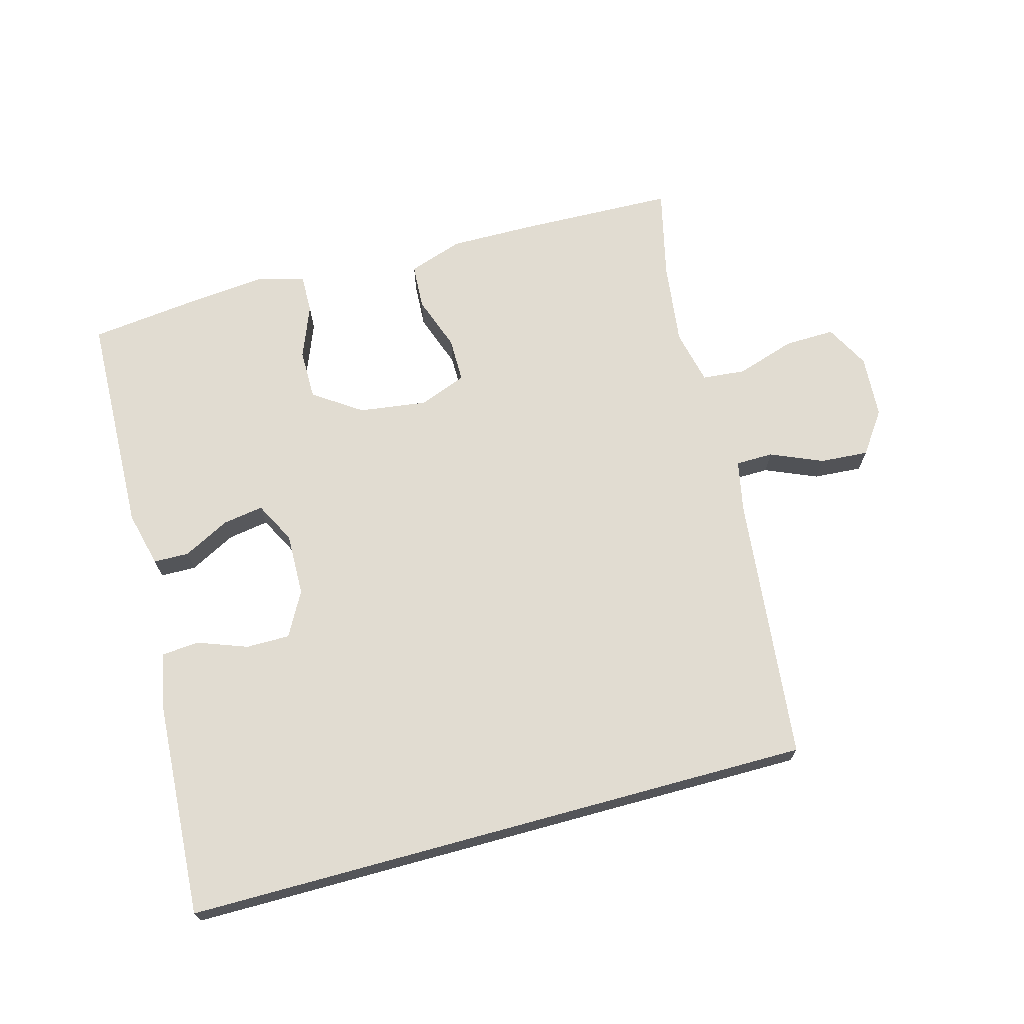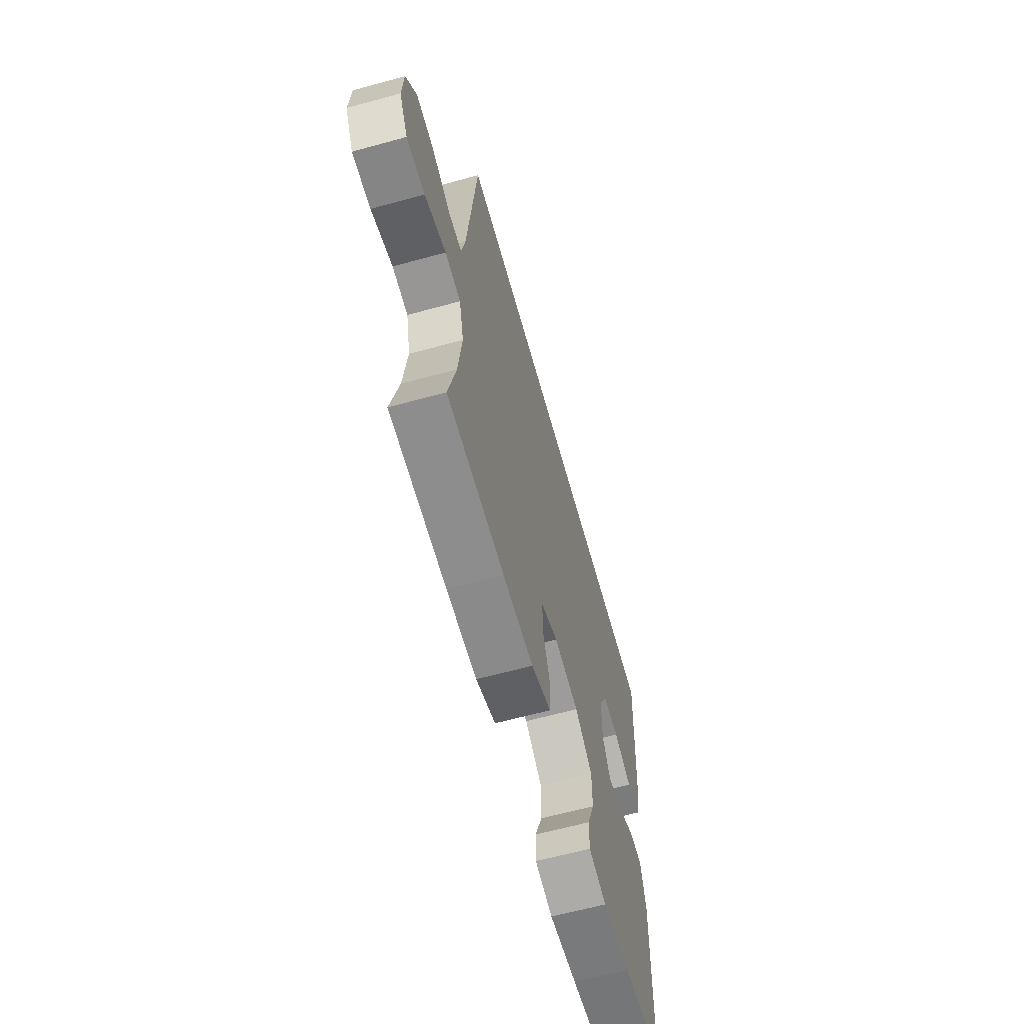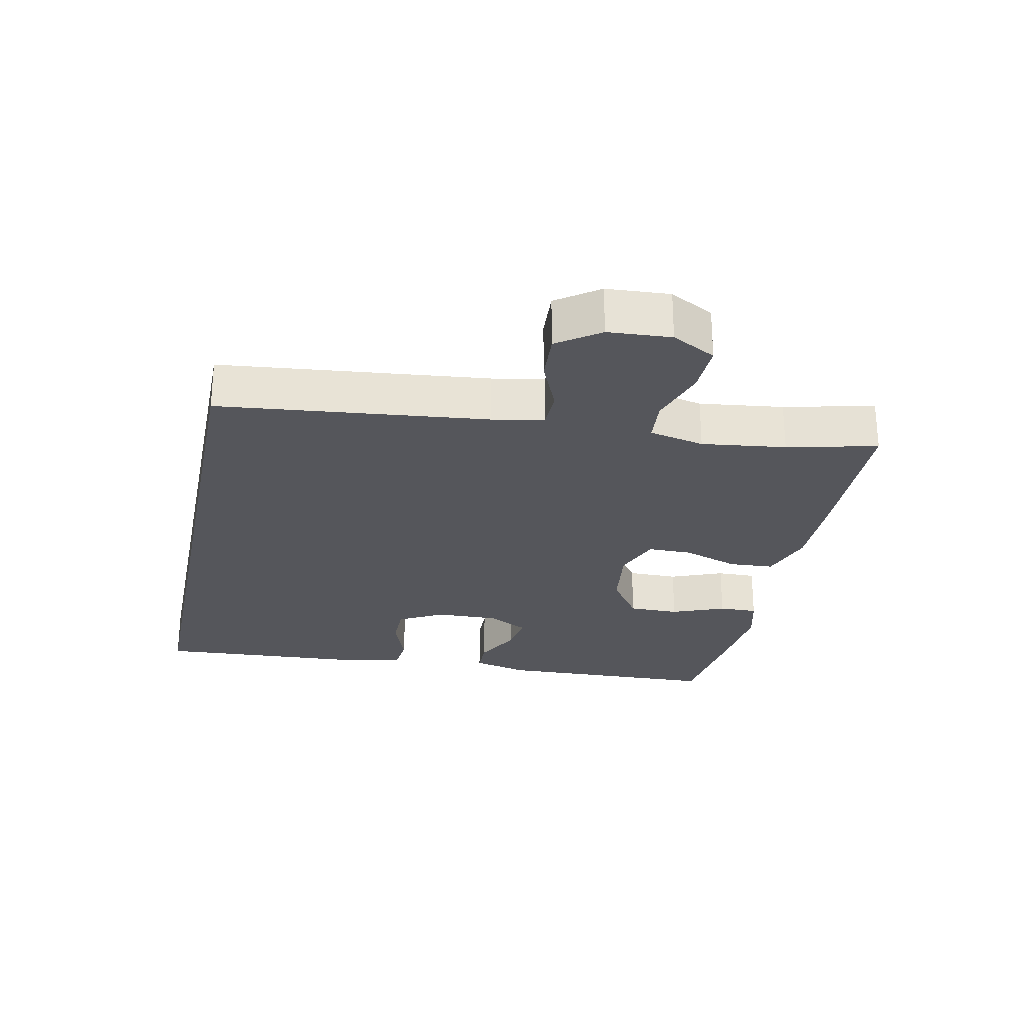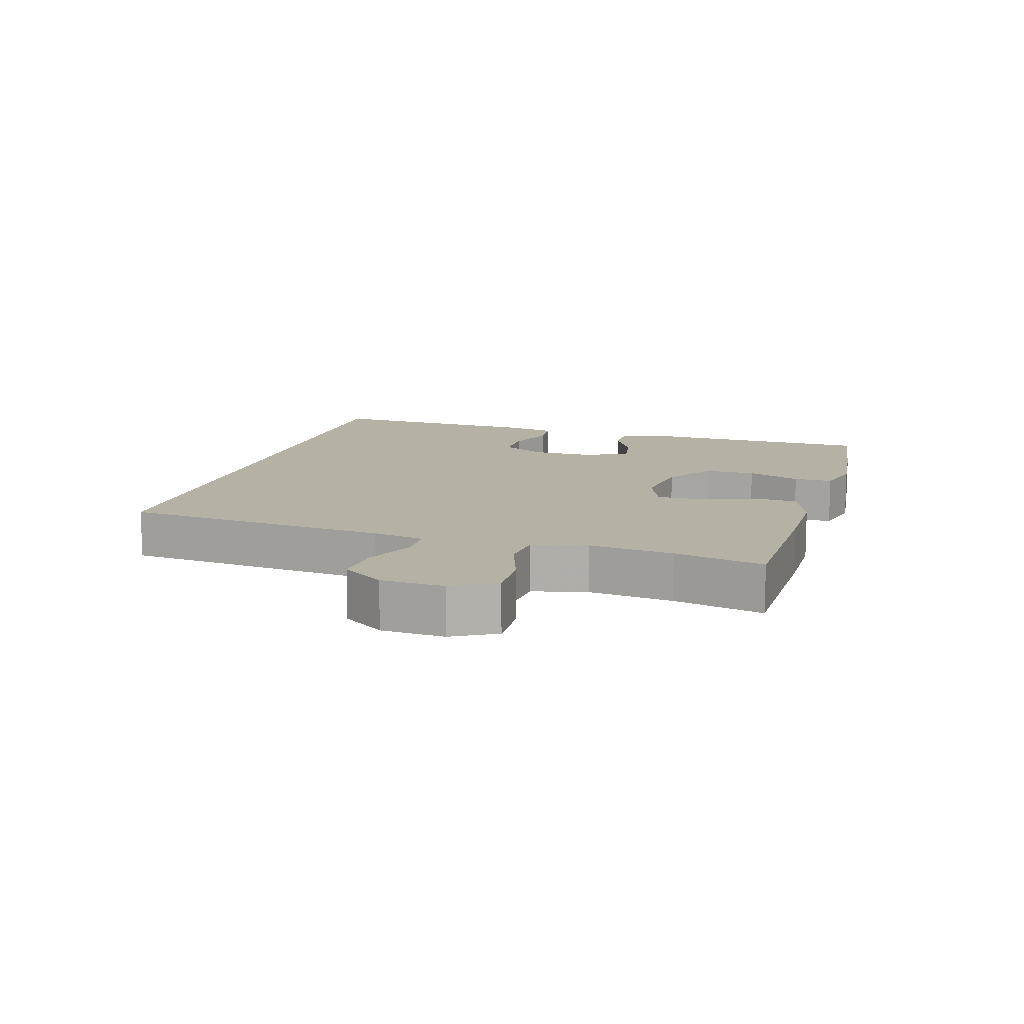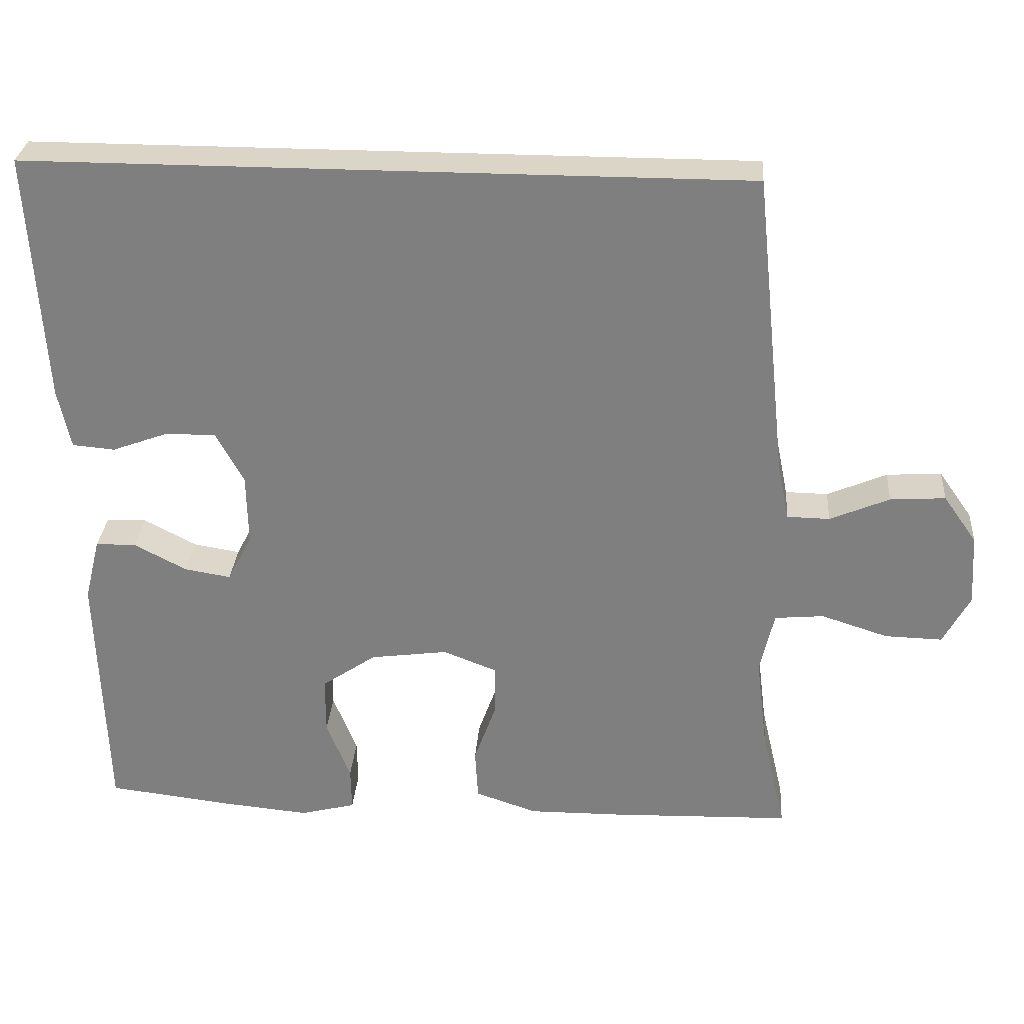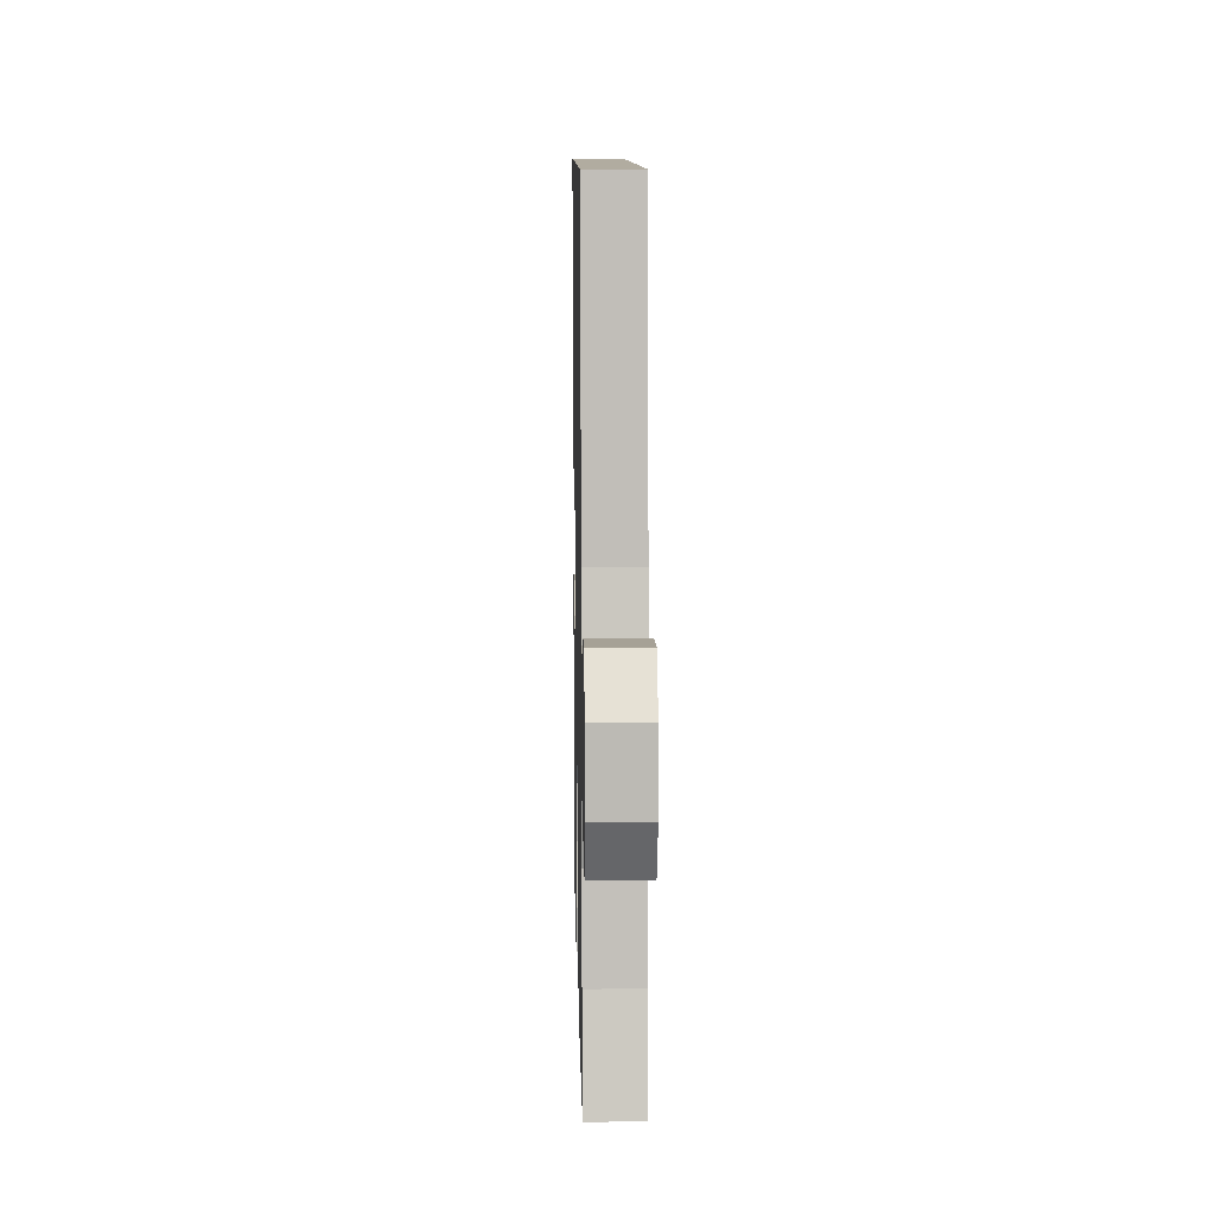
<metadata>
{"format":"obj","ext":"obj","renderer":"f3d","projection":"perspective","resolution":1024,"background":"white","views":[{"elev":69.3,"azim":-15.3,"up":"+Y"},{"elev":-63.1,"azim":105.5,"up":"+Z"},{"elev":-26.3,"azim":78.3,"up":"+Y"},{"elev":11.9,"azim":106.1,"up":"+Y"},{"elev":29.6,"azim":4.3,"up":"+Z"},{"elev":10.1,"azim":88.8,"up":"+Z"}]}
</metadata>
<code>
v 0.5 0.07 -0.5
v 0.26 0.07 -0.507
v 0.132 0.07 -0.508
v 0.049 0.07 -0.48
v 0.045 0.07 -0.411
v 0.075 0.07 -0.327
v 0.075 0.07 -0.259
v 0.003 0.07 -0.231
v -0.101 0.07 -0.245
v -0.174 0.07 -0.295
v -0.174 0.07 -0.372
v -0.142 0.07 -0.453
v -0.141 0.07 -0.512
v -0.215 0.07 -0.531
v -0.331 0.07 -0.52
v -0.5 0.07 -0.5
v -0.511 0.07 -0.158
v -0.49 0.07 -0.073
v -0.436 0.07 -0.072
v -0.365 0.07 -0.109
v -0.303 0.07 -0.119
v -0.27 0.07 -0.056
v -0.272 0.07 0.04
v -0.309 0.07 0.108
v -0.376 0.07 0.108
v -0.452 0.07 0.08
v -0.509 0.07 0.085
v -0.526 0.07 0.165
v -0.546 0.07 0.5
v 0.419 0.07 0.5
v 0.462 0.07 0.092
v 0.478 0.07 0.013
v 0.535 0.07 0.012
v 0.615 0.07 0.046
v 0.689 0.07 0.051
v 0.734 0.07 -0.013
v 0.74 0.07 -0.109
v 0.704 0.07 -0.176
v 0.627 0.07 -0.174
v 0.537 0.07 -0.145
v 0.471 0.07 -0.151
v 0.452 0.07 -0.235
v 0.468 0.07 -0.363
v 0.5 0 -0.5
v 0.26 0 -0.507
v 0.132 0 -0.508
v 0.049 0 -0.48
v 0.045 0 -0.411
v 0.075 0 -0.327
v 0.075 0 -0.259
v 0.003 0 -0.231
v -0.101 0 -0.245
v -0.174 0 -0.295
v -0.174 0 -0.372
v -0.142 0 -0.453
v -0.141 0 -0.512
v -0.215 0 -0.531
v -0.331 0 -0.52
v -0.5 0 -0.5
v -0.511 0 -0.158
v -0.49 0 -0.073
v -0.436 0 -0.072
v -0.365 0 -0.109
v -0.303 0 -0.119
v -0.27 0 -0.056
v -0.272 0 0.04
v -0.309 0 0.108
v -0.376 0 0.108
v -0.452 0 0.08
v -0.509 0 0.085
v -0.526 0 0.165
v -0.546 0 0.5
v 0.419 0 0.5
v 0.462 0 0.092
v 0.478 0 0.013
v 0.535 0 0.012
v 0.615 0 0.046
v 0.689 0 0.051
v 0.734 0 -0.013
v 0.74 0 -0.109
v 0.704 0 -0.176
v 0.627 0 -0.174
v 0.537 0 -0.145
v 0.471 0 -0.151
v 0.452 0 -0.235
v 0.468 0 -0.363
f 37 38 39 40
f 37 40 41
f 36 37 41
f 33 34 35 36
f 32 33 36 41
f 31 32 41 42
f 29 30 31 42
f 25 26 27 28
f 24 25 28 29
f 17 18 19 20
f 17 20 21
f 16 17 21
f 15 16 21 22
f 11 12 13 14
f 10 11 14 15
f 3 4 5 6
f 3 6 7
f 43 1 2 3
f 43 3 7
f 24 29 42 43
f 23 24 43 7
f 22 23 7 8
f 10 15 22
f 9 10 22
f 8 9 22
f 83 82 81 80
f 84 83 80
f 84 80 79
f 79 78 77 76
f 84 79 76 75
f 85 84 75 74
f 85 74 73 72
f 71 70 69 68
f 72 71 68 67
f 63 62 61 60
f 64 63 60
f 64 60 59
f 65 64 59 58
f 57 56 55 54
f 58 57 54 53
f 49 48 47 46
f 50 49 46
f 46 45 44 86
f 50 46 86
f 86 85 72 67
f 50 86 67 66
f 51 50 66 65
f 65 58 53
f 65 53 52
f 65 52 51
f 1 44 45 2
f 2 45 46 3
f 3 46 47 4
f 4 47 48 5
f 5 48 49 6
f 6 49 50 7
f 7 50 51 8
f 8 51 52 9
f 9 52 53 10
f 10 53 54 11
f 11 54 55 12
f 12 55 56 13
f 13 56 57 14
f 14 57 58 15
f 15 58 59 16
f 16 59 60 17
f 17 60 61 18
f 18 61 62 19
f 19 62 63 20
f 20 63 64 21
f 21 64 65 22
f 22 65 66 23
f 23 66 67 24
f 24 67 68 25
f 25 68 69 26
f 26 69 70 27
f 27 70 71 28
f 28 71 72 29
f 29 72 73 30
f 30 73 74 31
f 31 74 75 32
f 32 75 76 33
f 33 76 77 34
f 34 77 78 35
f 35 78 79 36
f 36 79 80 37
f 37 80 81 38
f 38 81 82 39
f 39 82 83 40
f 40 83 84 41
f 41 84 85 42
f 42 85 86 43
f 43 86 44 1

</code>
